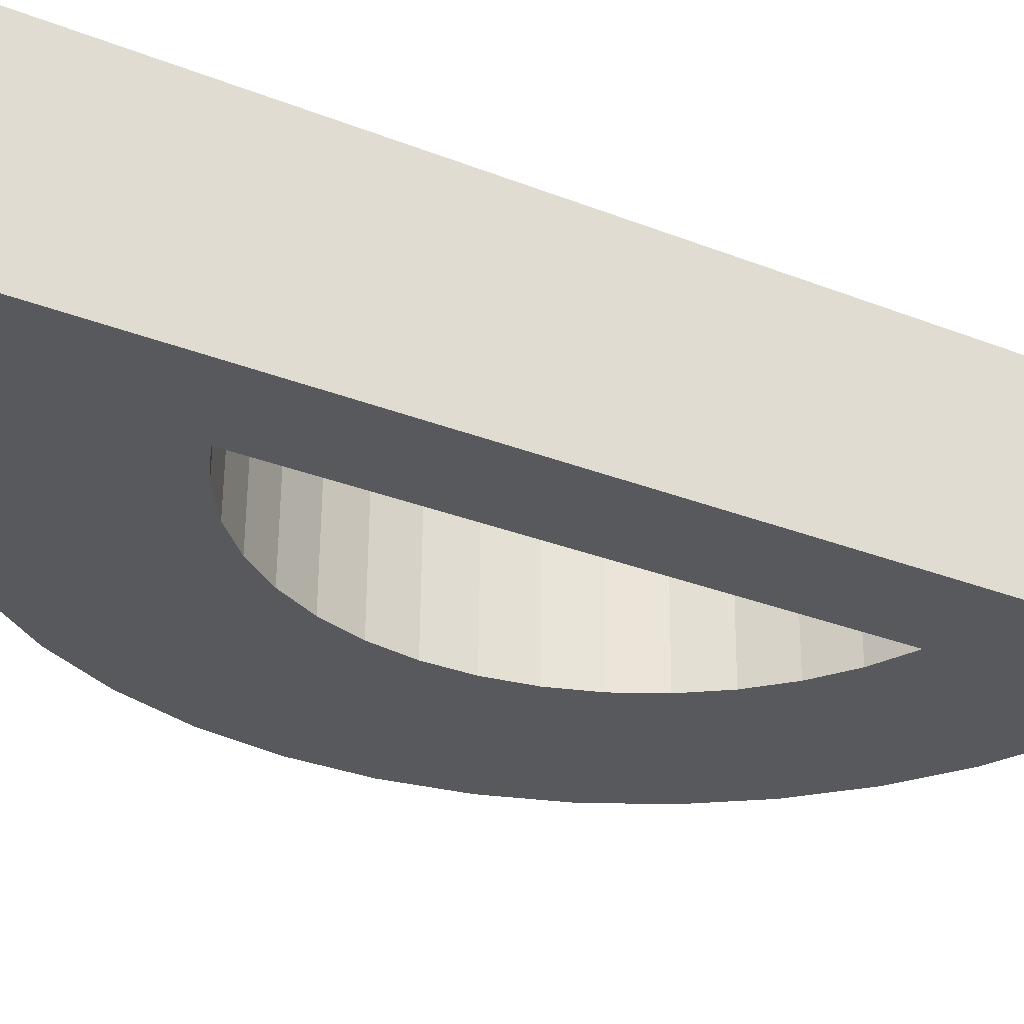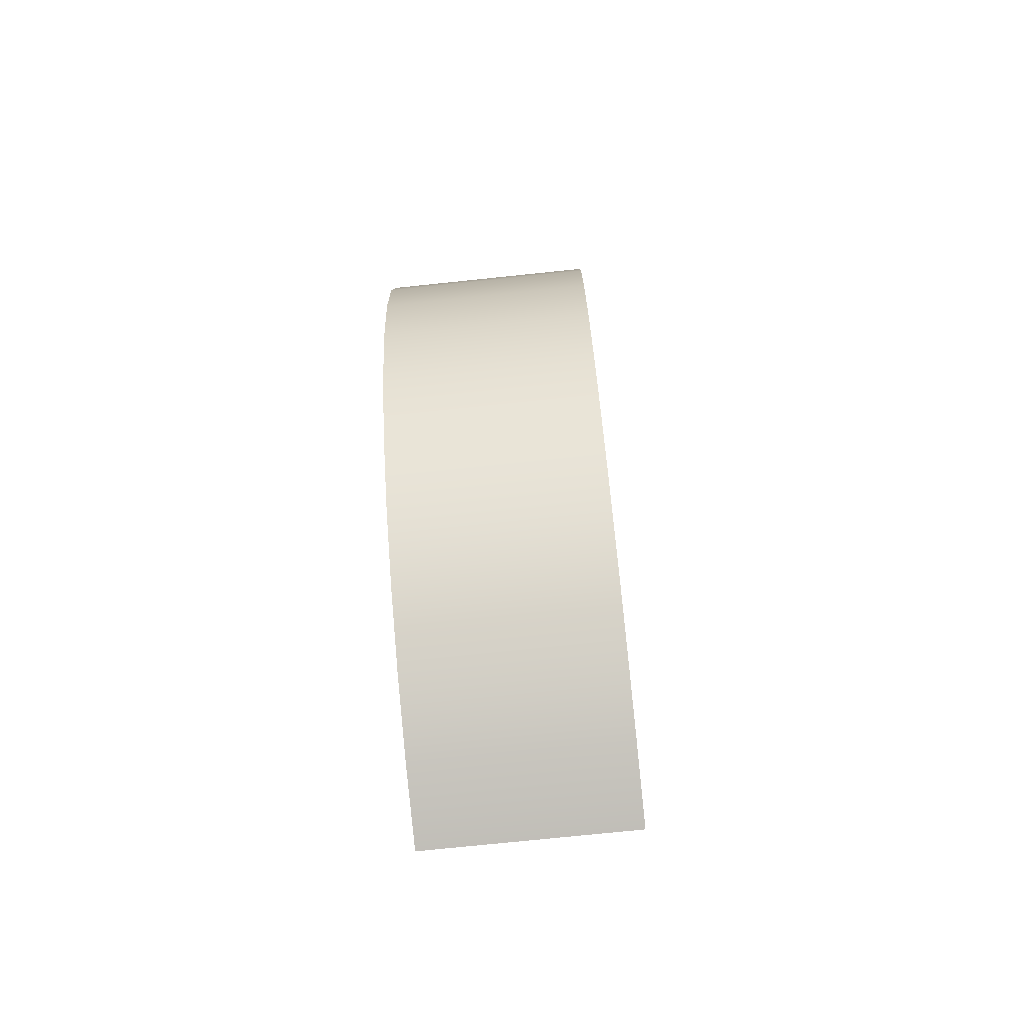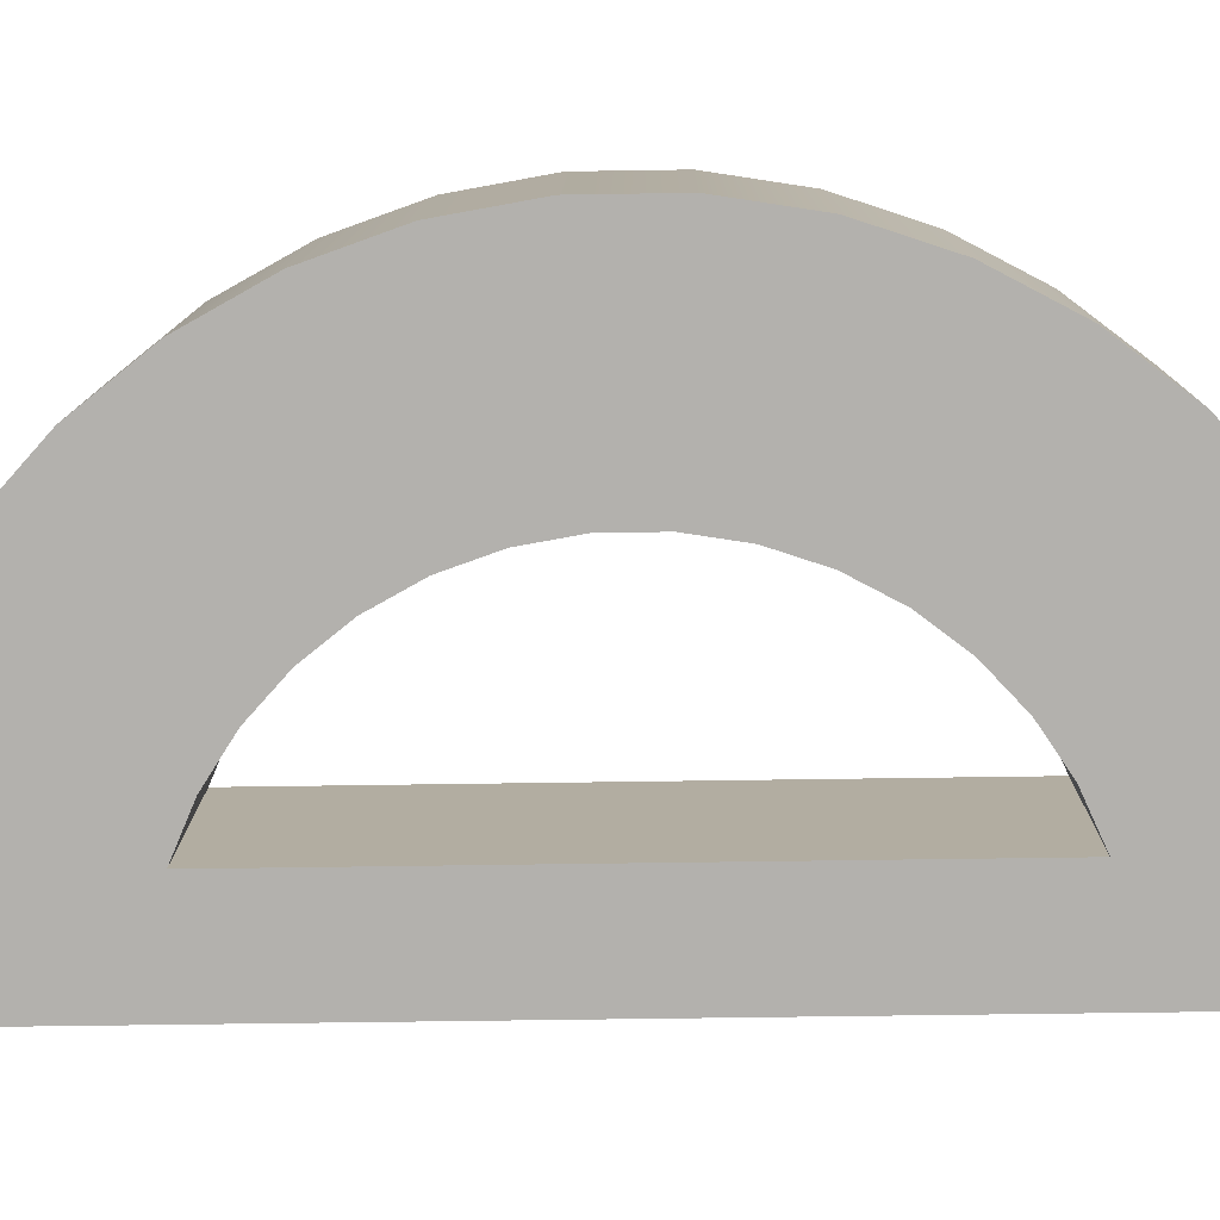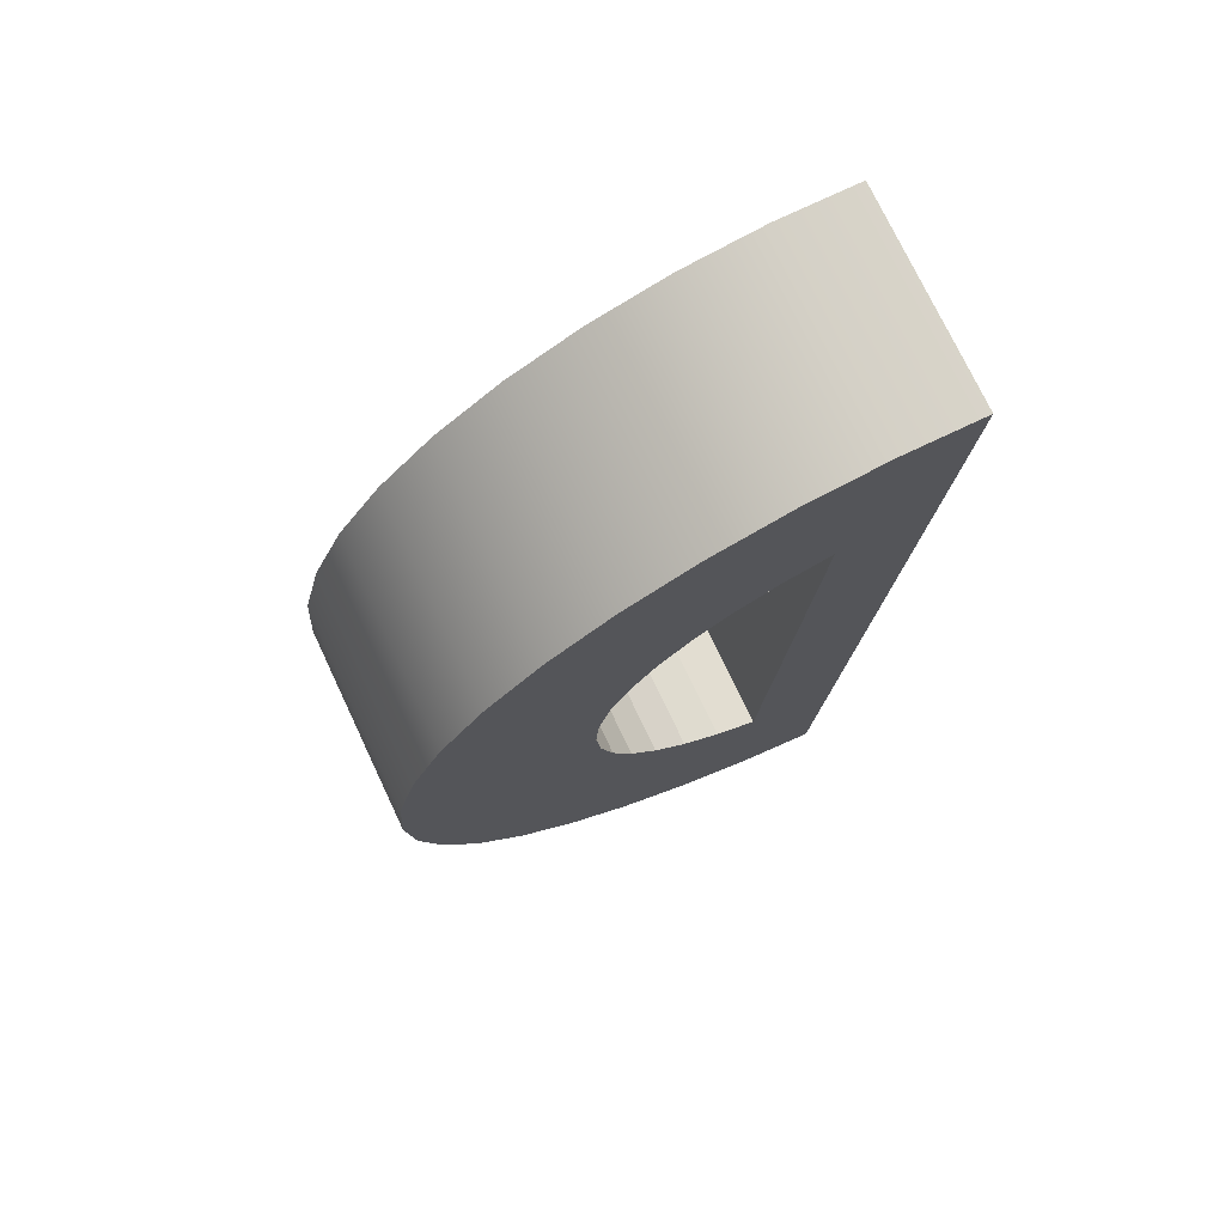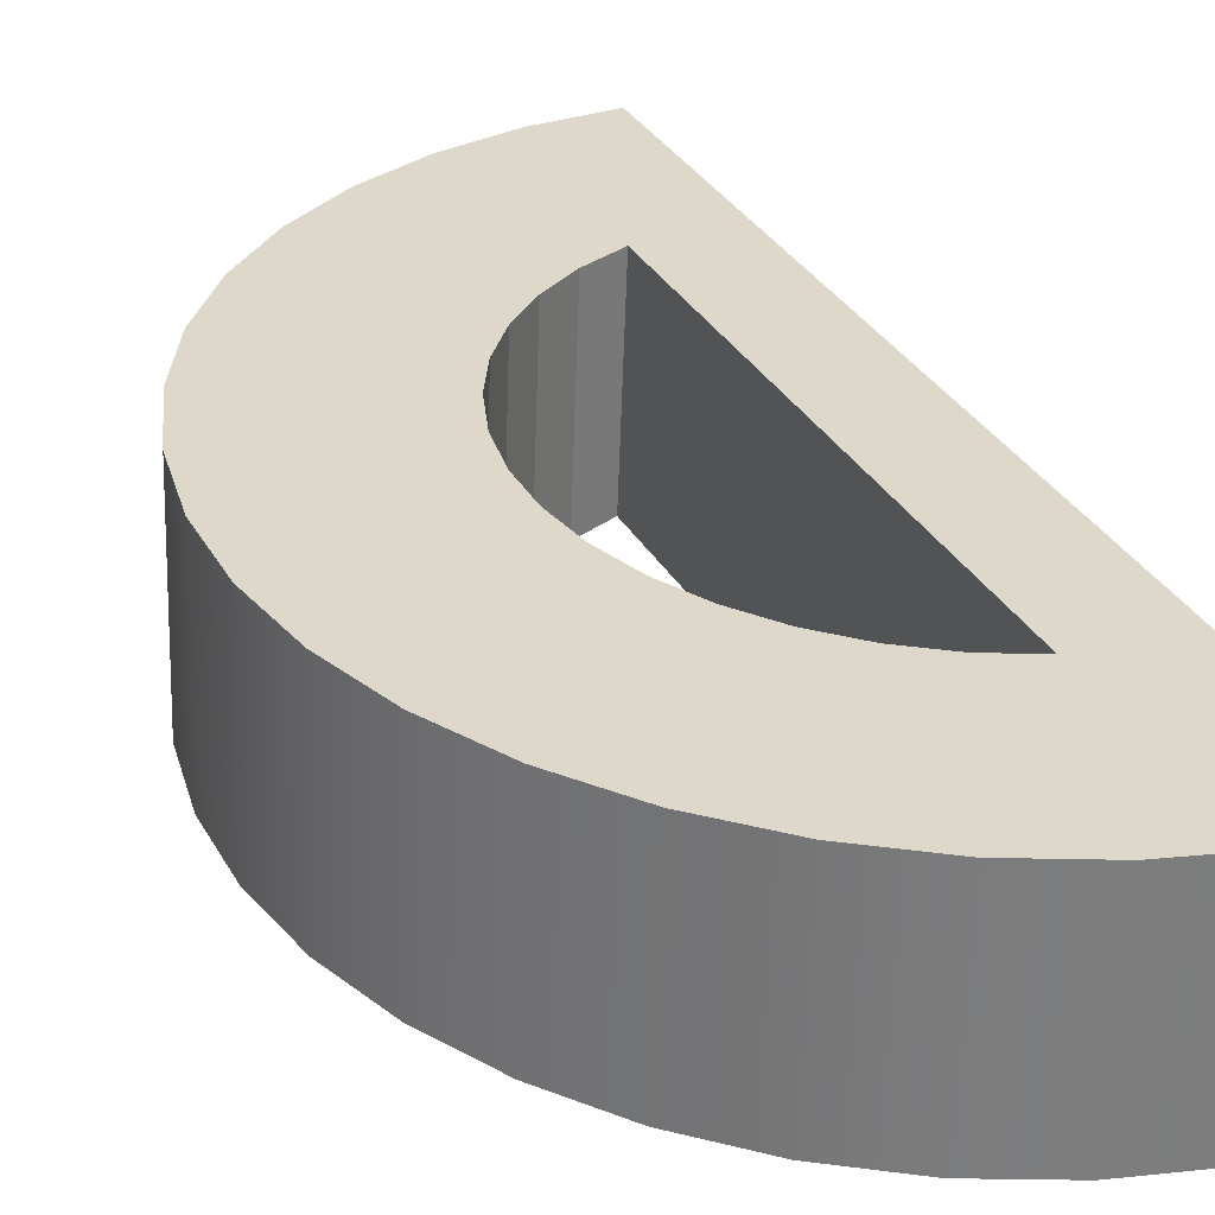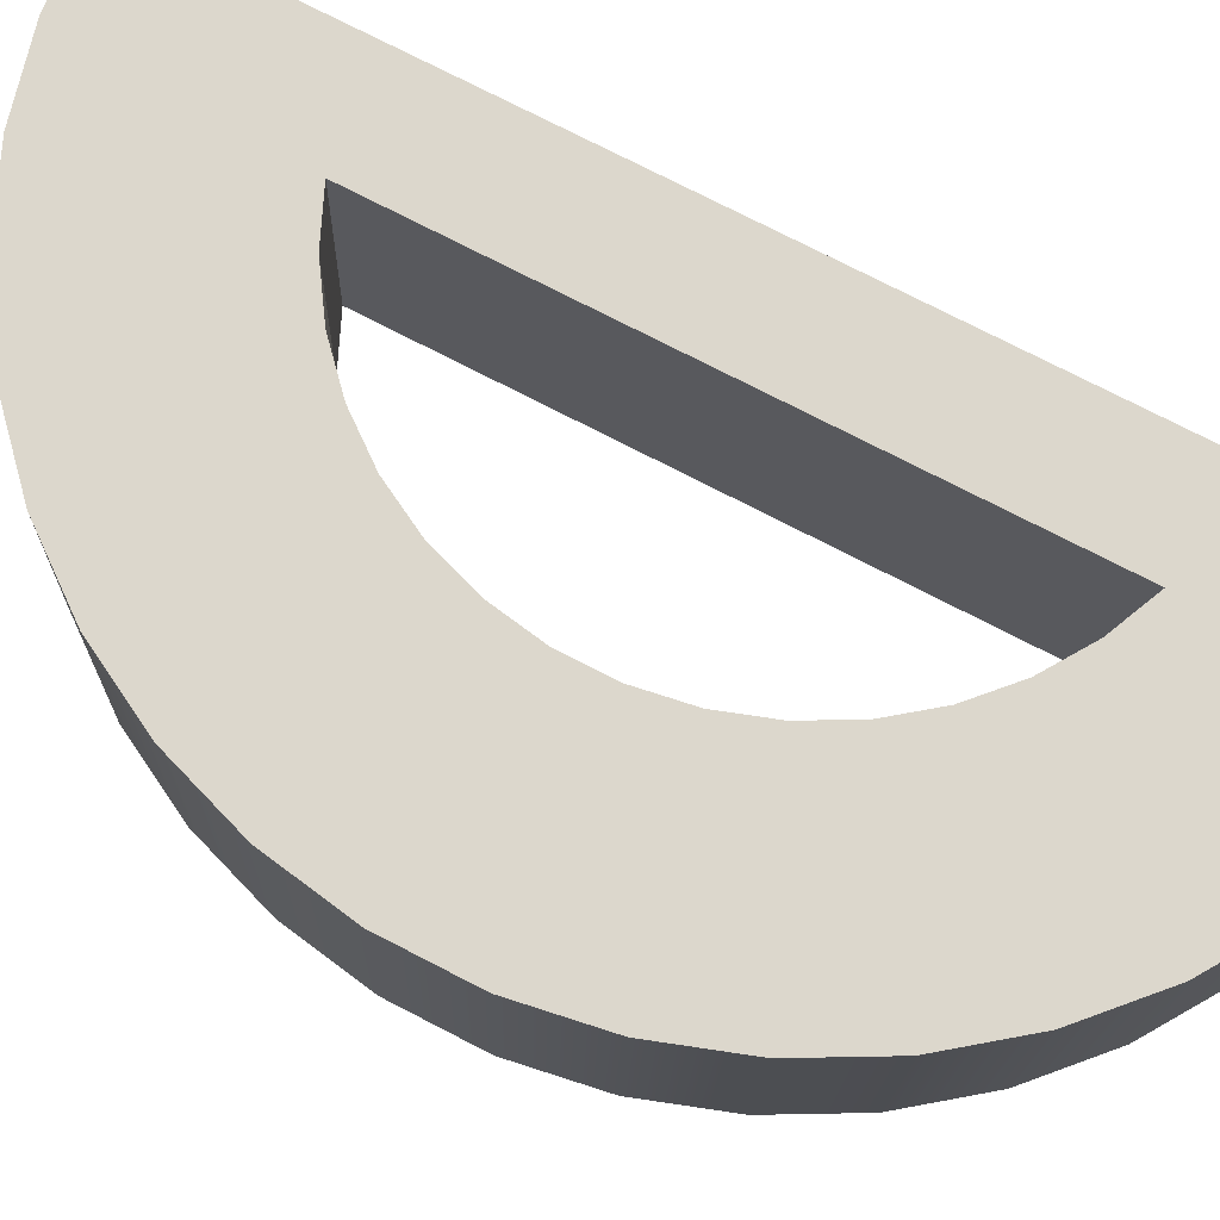
<metadata>
{"format":"obj","ext":"obj","renderer":"f3d","projection":"perspective","resolution":1024,"background":"white","views":[{"elev":-31.9,"azim":-115.5,"up":"+Z"},{"elev":-77.7,"azim":94.0,"up":"+Y"},{"elev":-77.5,"azim":94.7,"up":"+Z"},{"elev":74.4,"azim":152.8,"up":"+Y"},{"elev":31.5,"azim":159.0,"up":"+Z"},{"elev":74.8,"azim":121.0,"up":"+Z"}]}
</metadata>
<code>
g default
v 0.6115 1.517 -0.1986
v 0.6049 1.616 -0.1993
v 0.5822 1.712 -0.2006
v 0.5439 1.803 -0.2024
v 0.4911 1.887 -0.2047
v 0.4252 1.961 -0.2073
v 0.3481 2.023 -0.2103
v 0.2618 2.072 -0.2135
v 0.1686 2.106 -0.2168
v 0.07121 2.123 -0.2202
v -0.02781 2.125 -0.2235
v 0.05162 0.9277 -0.2142
v 0.1496 0.9424 -0.2109
v 0.2437 0.9731 -0.2079
v 0.3316 1.019 -0.2052
v 0.4108 1.078 -0.2029
v 0.479 1.15 -0.201
v 0.5345 1.232 -0.1996
v 0.5758 1.322 -0.1987
v 0.6017 1.418 -0.1983
v 0.8113 1.513 -0.1918
v 0.8026 1.645 -0.1928
v 0.7723 1.774 -0.1946
v 0.7212 1.896 -0.197
v 0.6508 2.007 -0.2
v 0.563 2.106 -0.2035
v 0.4601 2.189 -0.2074
v 0.345 2.254 -0.2117
v 0.2209 2.299 -0.2161
v 0.09098 2.322 -0.2206
v -0.04105 2.325 -0.2251
v 0.06485 0.7281 -0.2126
v 0.1954 0.7478 -0.2083
v 0.321 0.7886 -0.2043
v 0.4382 0.8496 -0.2007
v 0.5437 0.9291 -0.1976
v 0.6347 1.025 -0.195
v 0.7087 1.134 -0.1931
v 0.7638 1.254 -0.192
v 0.7983 1.382 -0.1915
v 1.011 1.51 -0.185
v 1 1.675 -0.1863
v 0.9624 1.836 -0.1885
v 0.8986 1.988 -0.1915
v 0.8106 2.128 -0.1953
v 0.7008 2.251 -0.1996
v 0.5722 2.355 -0.2046
v 0.4283 2.435 -0.2099
v 0.2731 2.492 -0.2154
v 0.1108 2.521 -0.2211
v -0.05429 2.524 -0.2267
v 0.07809 0.5286 -0.211
v 0.2413 0.5531 -0.2057
v 0.3983 0.6042 -0.2007
v 0.5447 0.6804 -0.1961
v 0.6767 0.7798 -0.1922
v 0.7904 0.8994 -0.1891
v 0.883 1.036 -0.1867
v 0.9517 1.186 -0.1852
v 0.9949 1.346 -0.1847
v 1.006 1.511 -0.04358
v 0.9955 1.676 -0.04487
v 0.9576 1.836 -0.04704
v 0.8938 1.989 -0.05005
v 0.8058 2.128 -0.0538
v 0.696 2.252 -0.05819
v 0.5674 2.355 -0.06311
v 0.4235 2.436 -0.06842
v 0.2683 2.492 -0.07398
v 0.106 2.522 -0.07962
v -0.05917 2.525 -0.08201
v 0.0736 0.5293 -0.07801
v 0.2366 0.5539 -0.06422
v 0.3935 0.605 -0.05921
v 0.54 0.6812 -0.05469
v 0.6719 0.7806 -0.05079
v 0.7856 0.9002 -0.04762
v 0.8782 1.037 -0.04526
v 0.947 1.187 -0.04378
v 0.9901 1.347 -0.04321
v 1.002 1.512 0.09788
v 0.9907 1.677 0.09659
v 0.9528 1.837 0.09441
v 0.889 1.99 0.0914
v 0.801 2.129 0.08765
v 0.6912 2.253 0.08326
v 0.5626 2.356 0.07834
v 0.4188 2.437 0.07303
v 0.2635 2.493 0.06748
v 0.1012 2.523 0.06183
v -0.06391 2.526 0.05833
v 0.06844 0.5302 0.07489
v 0.2318 0.5547 0.07723
v 0.3888 0.6058 0.08224
v 0.5352 0.682 0.08676
v 0.6671 0.7813 0.09066
v 0.7809 0.901 0.09383
v 0.8734 1.038 0.09619
v 0.9422 1.188 0.09768
v 0.9853 1.347 0.09824
v 0.9969 1.513 0.2393
v 0.9859 1.677 0.238
v 0.948 1.838 0.2359
v 0.8842 1.99 0.2329
v 0.7962 2.13 0.2291
v 0.6864 2.253 0.2247
v 0.5579 2.357 0.2198
v 0.414 2.438 0.2145
v 0.2588 2.494 0.2089
v 0.09643 2.524 0.2033
v -0.06861 2.527 0.1977
v 0.06377 0.5309 0.2133
v 0.227 0.5555 0.2187
v 0.384 0.6066 0.2237
v 0.5304 0.6828 0.2282
v 0.6623 0.7821 0.2321
v 0.7761 0.9018 0.2353
v 0.8686 1.039 0.2376
v 0.9374 1.189 0.2391
v 0.9805 1.348 0.2397
v 0.797 1.516 0.2326
v 0.7883 1.648 0.2315
v 0.758 1.776 0.2298
v 0.7069 1.898 0.2274
v 0.6365 2.01 0.2244
v 0.5487 2.108 0.2209
v 0.4458 2.191 0.2169
v 0.3307 2.256 0.2127
v 0.2065 2.301 0.2082
v 0.07666 2.325 0.2037
v -0.05538 2.327 0.1993
v 0.05053 0.7305 0.2117
v 0.1811 0.7501 0.216
v 0.3067 0.791 0.2201
v 0.4239 0.852 0.2237
v 0.5294 0.9315 0.2268
v 0.6204 1.027 0.2293
v 0.6944 1.137 0.2312
v 0.7494 1.257 0.2324
v 0.784 1.384 0.2329
v 0.5972 1.519 0.2258
v 0.5906 1.618 0.225
v 0.5679 1.714 0.2237
v 0.5296 1.806 0.2219
v 0.4768 1.89 0.2197
v 0.4109 1.964 0.217
v 0.3337 2.026 0.2141
v 0.2474 2.074 0.2109
v 0.1543 2.108 0.2076
v 0.05689 2.126 0.2042
v -0.04214 2.127 0.2008
v 0.03729 0.9301 0.2102
v 0.1352 0.9448 0.2134
v 0.2294 0.9754 0.2164
v 0.3173 1.021 0.2191
v 0.3964 1.081 0.2215
v 0.4647 1.153 0.2234
v 0.5202 1.235 0.2248
v 0.5615 1.325 0.2257
v 0.5874 1.42 0.226
v 0.04741 0.9284 -0.08955
v 0.06065 0.7288 -0.08799
v 0.04186 0.9293 0.0748
v 0.0551 0.7297 0.07636
v -0.0375 2.127 0.06353
v -0.05074 2.326 0.06197
v -0.0328 2.126 -0.07568
v -0.04604 2.325 -0.07724
g pCylinder1
f 1 2 22 21
f 2 3 23 22
f 3 4 24 23
f 4 5 25 24
f 5 6 26 25
f 6 7 27 26
f 7 8 28 27
f 8 9 29 28
f 9 10 30 29
f 10 11 31 30
f 12 13 33 32
f 13 14 34 33
f 14 15 35 34
f 15 16 36 35
f 16 17 37 36
f 17 18 38 37
f 18 19 39 38
f 19 20 40 39
f 20 1 21 40
f 21 22 42 41
f 22 23 43 42
f 23 24 44 43
f 24 25 45 44
f 25 26 46 45
f 26 27 47 46
f 27 28 48 47
f 28 29 49 48
f 29 30 50 49
f 30 31 51 50
f 32 33 53 52
f 33 34 54 53
f 34 35 55 54
f 35 36 56 55
f 36 37 57 56
f 37 38 58 57
f 38 39 59 58
f 39 40 60 59
f 40 21 41 60
f 41 42 62 61
f 42 43 63 62
f 43 44 64 63
f 44 45 65 64
f 45 46 66 65
f 46 47 67 66
f 47 48 68 67
f 48 49 69 68
f 49 50 70 69
f 50 51 71 70
f 52 53 73 72
f 53 54 74 73
f 54 55 75 74
f 55 56 76 75
f 56 57 77 76
f 57 58 78 77
f 58 59 79 78
f 59 60 80 79
f 60 41 61 80
f 61 62 82 81
f 62 63 83 82
f 63 64 84 83
f 64 65 85 84
f 65 66 86 85
f 66 67 87 86
f 67 68 88 87
f 68 69 89 88
f 69 70 90 89
f 70 71 91 90
f 72 73 93 92
f 73 74 94 93
f 74 75 95 94
f 75 76 96 95
f 76 77 97 96
f 77 78 98 97
f 78 79 99 98
f 79 80 100 99
f 80 61 81 100
f 81 82 102 101
f 82 83 103 102
f 83 84 104 103
f 84 85 105 104
f 85 86 106 105
f 86 87 107 106
f 87 88 108 107
f 88 89 109 108
f 89 90 110 109
f 90 91 111 110
f 92 93 113 112
f 93 94 114 113
f 94 95 115 114
f 95 96 116 115
f 96 97 117 116
f 97 98 118 117
f 98 99 119 118
f 99 100 120 119
f 100 81 101 120
f 101 102 122 121
f 102 103 123 122
f 103 104 124 123
f 104 105 125 124
f 105 106 126 125
f 106 107 127 126
f 107 108 128 127
f 108 109 129 128
f 109 110 130 129
f 110 111 131 130
f 112 113 133 132
f 113 114 134 133
f 114 115 135 134
f 115 116 136 135
f 116 117 137 136
f 117 118 138 137
f 118 119 139 138
f 119 120 140 139
f 120 101 121 140
f 121 122 142 141
f 122 123 143 142
f 123 124 144 143
f 124 125 145 144
f 125 126 146 145
f 126 127 147 146
f 127 128 148 147
f 128 129 149 148
f 129 130 150 149
f 130 131 151 150
f 132 133 153 152
f 133 134 154 153
f 134 135 155 154
f 135 136 156 155
f 136 137 157 156
f 137 138 158 157
f 138 139 159 158
f 139 140 160 159
f 140 121 141 160
f 51 31 168 71
f 31 11 167 168
f 163 164 132 152
f 164 92 112 132
f 12 32 162 161
f 32 52 72 162
f 161 162 164 163
f 162 72 92 164
f 166 165 151 131
f 91 166 131 111
f 168 167 165 166
f 71 168 166 91
f 9 8 148 149
f 8 7 147 148
f 7 6 146 147
f 6 5 145 146
f 5 4 144 145
f 4 3 143 144
f 3 2 142 143
f 2 1 141 142
f 1 20 160 141
f 20 19 159 160
f 19 18 158 159
f 18 17 157 158
f 17 16 156 157
f 16 15 155 156
f 15 14 154 155
f 11 10 13 12
f 10 9 14 13
f 9 149 154 14
f 151 165 163 152
f 165 167 161 163
f 167 11 12 161
f 149 150 153 154
f 150 151 152 153

</code>
